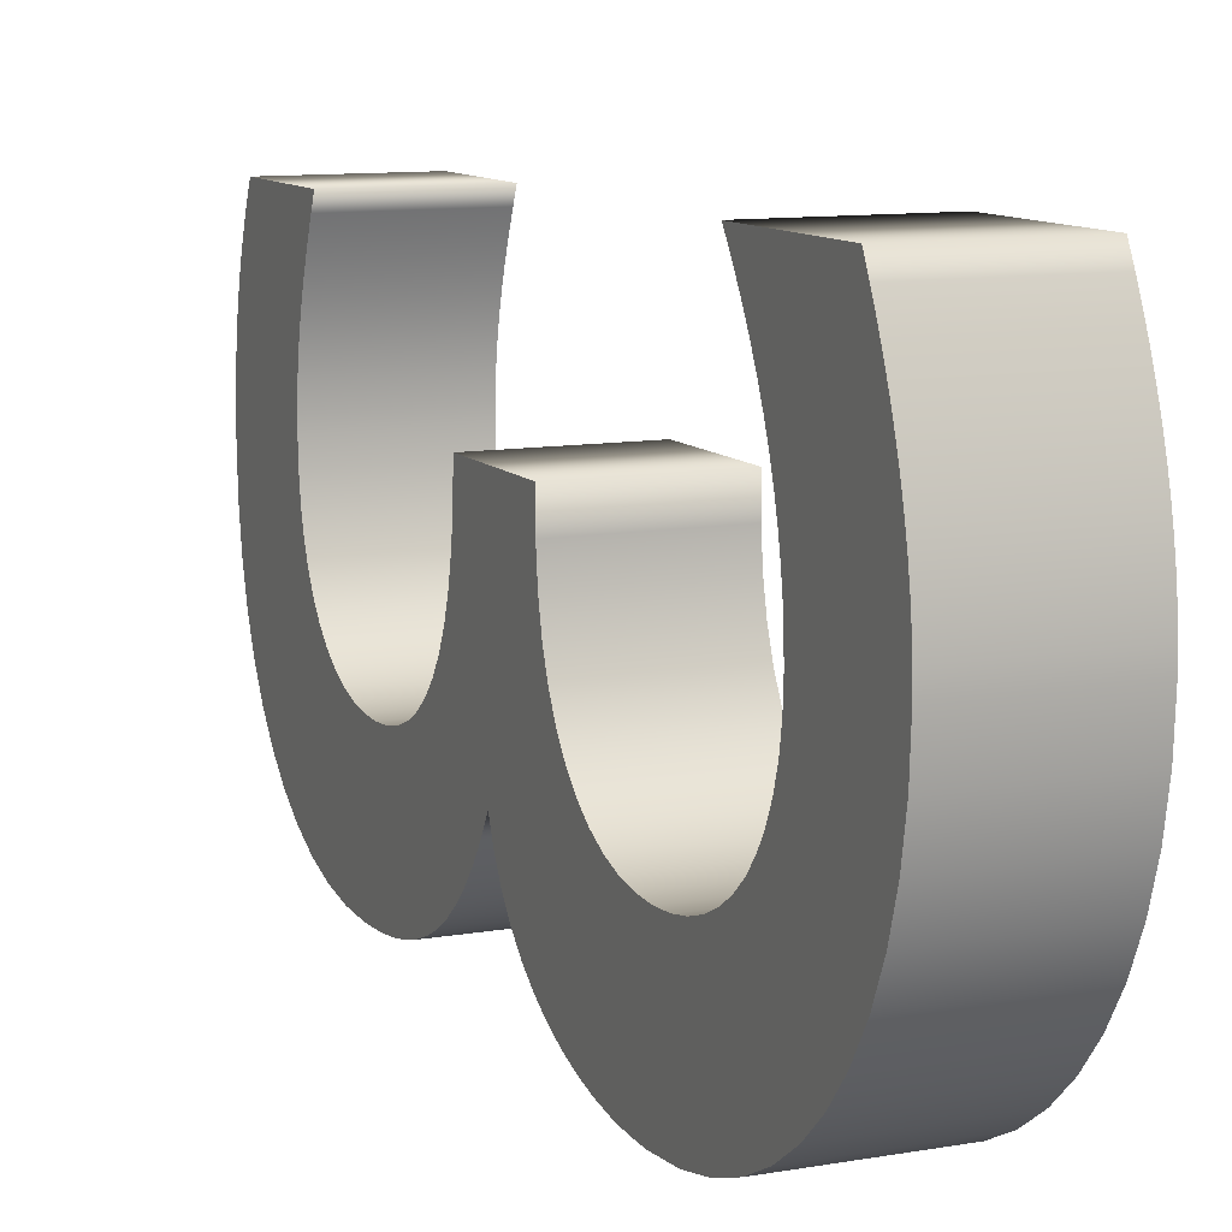
<metadata>
{"format":"obj","ext":"obj","renderer":"f3d","projection":"perspective","resolution":1024,"background":"white","views":[{"elev":10.6,"azim":-23.8,"up":"+Z"}]}
</metadata>
<code>
o Text_Mesh
v 0.05 0.6668 -0.09122
v 0.05 0.6711 -0.1014
v 0.05 0.675 -0.1116
v 0.05 0.6784 -0.1219
v 0.05 0.6814 -0.1322
v 0.05 0.684 -0.1427
v 0.05 0.6862 -0.1535
v 0.05 0.6879 -0.1645
v 0.05 0.6893 -0.1758
v 0.05 0.6902 -0.1874
v 0.05 0.6908 -0.1995
v 0.05 0.691 -0.212
v 0.05 0.6896 -0.2416
v 0.05 0.6853 -0.2692
v 0.05 0.6784 -0.2949
v 0.05 0.6689 -0.3183
v 0.05 0.6569 -0.3395
v 0.05 0.6425 -0.3583
v 0.05 0.6259 -0.3745
v 0.05 0.6071 -0.388
v 0.05 0.5864 -0.3987
v 0.05 0.5637 -0.4066
v 0.05 0.5392 -0.4114
v 0.05 0.513 -0.413
v 0.05 0.4947 -0.4125
v 0.05 0.4776 -0.4109
v 0.05 0.4618 -0.4081
v 0.05 0.4471 -0.4042
v 0.05 0.4335 -0.3991
v 0.05 0.4208 -0.3927
v 0.05 0.4089 -0.3851
v 0.05 0.3979 -0.3761
v 0.05 0.3876 -0.3658
v 0.05 0.3779 -0.354
v 0.05 0.3687 -0.3407
v 0.05 0.36 -0.326
v 0.05 0.3537 -0.3422
v 0.05 0.3456 -0.3569
v 0.05 0.3357 -0.37
v 0.05 0.3242 -0.3816
v 0.05 0.3114 -0.3918
v 0.05 0.2974 -0.4005
v 0.05 0.2823 -0.4078
v 0.05 0.2664 -0.4137
v 0.05 0.2499 -0.4183
v 0.05 0.2328 -0.4215
v 0.05 0.2155 -0.4234
v 0.05 0.198 -0.424
v 0.05 0.1683 -0.4222
v 0.05 0.1403 -0.4168
v 0.05 0.1142 -0.4081
v 0.05 0.09011 -0.3963
v 0.05 0.06824 -0.3814
v 0.05 0.04875 -0.3638
v 0.05 0.0318 -0.3435
v 0.05 0.01756 -0.3207
v 0.05 0.006188 -0.2958
v 0.05 -0.002139 -0.2687
v 0.05 -0.007257 -0.2397
v 0.05 -0.009 -0.209
v 0.05 -0.00871 -0.1972
v 0.05 -0.007847 -0.1853
v 0.05 -0.006422 -0.1734
v 0.05 -0.004444 -0.1614
v 0.05 -0.001925 -0.1494
v 0.05 0.001125 -0.1373
v 0.05 0.004696 -0.1251
v 0.05 0.008778 -0.1129
v 0.05 0.01336 -0.1007
v 0.05 0.01843 -0.08849
v 0.05 0.02398 -0.07625
v 0.05 0.03 -0.064
v 0.05 0.136 -0.064
v 0.05 0.1276 -0.07696
v 0.05 0.12 -0.08984
v 0.05 0.1131 -0.1027
v 0.05 0.107 -0.1154
v 0.05 0.1016 -0.1281
v 0.05 0.09688 -0.1407
v 0.05 0.09293 -0.1534
v 0.05 0.0897 -0.1659
v 0.05 0.0872 -0.1785
v 0.05 0.08542 -0.191
v 0.05 0.08435 -0.2035
v 0.05 0.084 -0.216
v 0.05 0.08488 -0.2322
v 0.05 0.08749 -0.2474
v 0.05 0.09175 -0.2615
v 0.05 0.09759 -0.2743
v 0.05 0.1049 -0.2859
v 0.05 0.1138 -0.2961
v 0.05 0.1239 -0.305
v 0.05 0.1354 -0.3124
v 0.05 0.1481 -0.3182
v 0.05 0.162 -0.3225
v 0.05 0.177 -0.3251
v 0.05 0.193 -0.326
v 0.05 0.2094 -0.325
v 0.05 0.2251 -0.3219
v 0.05 0.2398 -0.3168
v 0.05 0.2534 -0.3097
v 0.05 0.2659 -0.3006
v 0.05 0.277 -0.2894
v 0.05 0.2866 -0.2762
v 0.05 0.2946 -0.261
v 0.05 0.3007 -0.2437
v 0.05 0.3049 -0.2245
v 0.05 0.3071 -0.2032
v 0.05 0.307 -0.18
v 0.05 0.397 -0.18
v 0.05 0.3978 -0.2016
v 0.05 0.4 -0.2213
v 0.05 0.4037 -0.2391
v 0.05 0.4089 -0.255
v 0.05 0.4154 -0.2691
v 0.05 0.4233 -0.2812
v 0.05 0.4324 -0.2916
v 0.05 0.4428 -0.3
v 0.05 0.4544 -0.3066
v 0.05 0.4671 -0.3113
v 0.05 0.481 -0.3141
v 0.05 0.496 -0.315
v 0.05 0.5112 -0.3141
v 0.05 0.5254 -0.3113
v 0.05 0.5385 -0.3067
v 0.05 0.5504 -0.3004
v 0.05 0.5612 -0.2925
v 0.05 0.5706 -0.283
v 0.05 0.5788 -0.272
v 0.05 0.5856 -0.2596
v 0.05 0.5909 -0.2458
v 0.05 0.5948 -0.2307
v 0.05 0.5972 -0.2144
v 0.05 0.598 -0.197
v 0.05 0.5978 -0.1878
v 0.05 0.5973 -0.1788
v 0.05 0.5964 -0.1699
v 0.05 0.5951 -0.1609
v 0.05 0.5935 -0.1519
v 0.05 0.5914 -0.1427
v 0.05 0.5888 -0.1334
v 0.05 0.5859 -0.1237
v 0.05 0.5824 -0.1138
v 0.05 0.5784 -0.1033
v 0.05 0.574 -0.09245
v 0.05 0.569 -0.081
v 0.05 0.662 -0.081
v -0.05 0.6668 -0.09122
v -0.05 0.6711 -0.1014
v -0.05 0.675 -0.1116
v -0.05 0.6784 -0.1219
v -0.05 0.6814 -0.1322
v -0.05 0.684 -0.1427
v -0.05 0.6862 -0.1535
v -0.05 0.6879 -0.1645
v -0.05 0.6893 -0.1758
v -0.05 0.6902 -0.1874
v -0.05 0.6908 -0.1995
v -0.05 0.691 -0.212
v -0.05 0.6896 -0.2416
v -0.05 0.6853 -0.2692
v -0.05 0.6784 -0.2949
v -0.05 0.6689 -0.3183
v -0.05 0.6569 -0.3395
v -0.05 0.6425 -0.3583
v -0.05 0.6259 -0.3745
v -0.05 0.6071 -0.388
v -0.05 0.5864 -0.3987
v -0.05 0.5637 -0.4066
v -0.05 0.5392 -0.4114
v -0.05 0.513 -0.413
v -0.05 0.4947 -0.4125
v -0.05 0.4776 -0.4109
v -0.05 0.4618 -0.4081
v -0.05 0.4471 -0.4042
v -0.05 0.4335 -0.3991
v -0.05 0.4208 -0.3927
v -0.05 0.4089 -0.3851
v -0.05 0.3979 -0.3761
v -0.05 0.3876 -0.3658
v -0.05 0.3779 -0.354
v -0.05 0.3687 -0.3407
v -0.05 0.36 -0.326
v -0.05 0.3537 -0.3422
v -0.05 0.3456 -0.3569
v -0.05 0.3357 -0.37
v -0.05 0.3242 -0.3816
v -0.05 0.3114 -0.3918
v -0.05 0.2974 -0.4005
v -0.05 0.2823 -0.4078
v -0.05 0.2664 -0.4137
v -0.05 0.2499 -0.4183
v -0.05 0.2328 -0.4215
v -0.05 0.2155 -0.4234
v -0.05 0.198 -0.424
v -0.05 0.1683 -0.4222
v -0.05 0.1403 -0.4168
v -0.05 0.1142 -0.4081
v -0.05 0.09011 -0.3963
v -0.05 0.06824 -0.3814
v -0.05 0.04875 -0.3638
v -0.05 0.0318 -0.3435
v -0.05 0.01756 -0.3207
v -0.05 0.006187 -0.2958
v -0.05 -0.002139 -0.2687
v -0.05 -0.007257 -0.2397
v -0.05 -0.009 -0.209
v -0.05 -0.00871 -0.1972
v -0.05 -0.007847 -0.1853
v -0.05 -0.006422 -0.1734
v -0.05 -0.004444 -0.1614
v -0.05 -0.001925 -0.1494
v -0.05 0.001125 -0.1373
v -0.05 0.004696 -0.1251
v -0.05 0.008778 -0.1129
v -0.05 0.01336 -0.1007
v -0.05 0.01843 -0.08849
v -0.05 0.02398 -0.07625
v -0.05 0.03 -0.064
v -0.05 0.136 -0.064
v -0.05 0.1276 -0.07696
v -0.05 0.12 -0.08984
v -0.05 0.1131 -0.1027
v -0.05 0.107 -0.1154
v -0.05 0.1016 -0.1281
v -0.05 0.09688 -0.1407
v -0.05 0.09293 -0.1534
v -0.05 0.0897 -0.1659
v -0.05 0.0872 -0.1785
v -0.05 0.08542 -0.191
v -0.05 0.08435 -0.2035
v -0.05 0.084 -0.216
v -0.05 0.08488 -0.2322
v -0.05 0.08749 -0.2474
v -0.05 0.09175 -0.2615
v -0.05 0.09759 -0.2743
v -0.05 0.1049 -0.2859
v -0.05 0.1138 -0.2961
v -0.05 0.1239 -0.305
v -0.05 0.1354 -0.3124
v -0.05 0.1481 -0.3182
v -0.05 0.162 -0.3225
v -0.05 0.177 -0.3251
v -0.05 0.193 -0.326
v -0.05 0.2094 -0.325
v -0.05 0.2251 -0.3219
v -0.05 0.2398 -0.3168
v -0.05 0.2534 -0.3097
v -0.05 0.2659 -0.3006
v -0.05 0.277 -0.2894
v -0.05 0.2866 -0.2762
v -0.05 0.2946 -0.261
v -0.05 0.3007 -0.2437
v -0.05 0.3049 -0.2245
v -0.05 0.3071 -0.2032
v -0.05 0.307 -0.18
v -0.05 0.397 -0.18
v -0.05 0.3978 -0.2016
v -0.05 0.4 -0.2213
v -0.05 0.4037 -0.2391
v -0.05 0.4089 -0.255
v -0.05 0.4154 -0.2691
v -0.05 0.4233 -0.2812
v -0.05 0.4324 -0.2916
v -0.05 0.4428 -0.3
v -0.05 0.4544 -0.3066
v -0.05 0.4671 -0.3113
v -0.05 0.481 -0.3141
v -0.05 0.496 -0.315
v -0.05 0.5112 -0.3141
v -0.05 0.5254 -0.3113
v -0.05 0.5385 -0.3067
v -0.05 0.5504 -0.3004
v -0.05 0.5612 -0.2925
v -0.05 0.5706 -0.283
v -0.05 0.5788 -0.272
v -0.05 0.5856 -0.2596
v -0.05 0.5909 -0.2458
v -0.05 0.5948 -0.2307
v -0.05 0.5972 -0.2144
v -0.05 0.598 -0.197
v -0.05 0.5978 -0.1878
v -0.05 0.5973 -0.1788
v -0.05 0.5964 -0.1699
v -0.05 0.5951 -0.1609
v -0.05 0.5935 -0.1519
v -0.05 0.5914 -0.1427
v -0.05 0.5888 -0.1334
v -0.05 0.5859 -0.1237
v -0.05 0.5824 -0.1138
v -0.05 0.5784 -0.1033
v -0.05 0.574 -0.09245
v -0.05 0.569 -0.081
v -0.05 0.662 -0.081
v -0.05 0.6668 -0.09122
v 0.05 0.6668 -0.09122
v -0.05 0.6711 -0.1014
v 0.05 0.6711 -0.1014
v -0.05 0.675 -0.1116
v 0.05 0.675 -0.1116
v -0.05 0.6784 -0.1219
v 0.05 0.6784 -0.1219
v -0.05 0.6814 -0.1322
v 0.05 0.6814 -0.1322
v -0.05 0.684 -0.1427
v 0.05 0.684 -0.1427
v -0.05 0.6862 -0.1535
v 0.05 0.6862 -0.1535
v -0.05 0.6879 -0.1645
v 0.05 0.6879 -0.1645
v -0.05 0.6893 -0.1758
v 0.05 0.6893 -0.1758
v -0.05 0.6902 -0.1874
v 0.05 0.6902 -0.1874
v -0.05 0.6908 -0.1995
v 0.05 0.6908 -0.1995
v -0.05 0.691 -0.212
v 0.05 0.691 -0.212
v -0.05 0.6896 -0.2416
v 0.05 0.6896 -0.2416
v -0.05 0.6853 -0.2692
v 0.05 0.6853 -0.2692
v -0.05 0.6784 -0.2949
v 0.05 0.6784 -0.2949
v -0.05 0.6689 -0.3183
v 0.05 0.6689 -0.3183
v -0.05 0.6569 -0.3395
v 0.05 0.6569 -0.3395
v -0.05 0.6425 -0.3583
v 0.05 0.6425 -0.3583
v -0.05 0.6259 -0.3745
v 0.05 0.6259 -0.3745
v -0.05 0.6071 -0.388
v 0.05 0.6071 -0.388
v -0.05 0.5864 -0.3987
v 0.05 0.5864 -0.3987
v -0.05 0.5637 -0.4066
v 0.05 0.5637 -0.4066
v -0.05 0.5392 -0.4114
v 0.05 0.5392 -0.4114
v -0.05 0.513 -0.413
v 0.05 0.513 -0.413
v -0.05 0.4947 -0.4125
v 0.05 0.4947 -0.4125
v -0.05 0.4776 -0.4109
v 0.05 0.4776 -0.4109
v -0.05 0.4618 -0.4081
v 0.05 0.4618 -0.4081
v -0.05 0.4471 -0.4042
v 0.05 0.4471 -0.4042
v -0.05 0.4335 -0.3991
v 0.05 0.4335 -0.3991
v -0.05 0.4208 -0.3927
v 0.05 0.4208 -0.3927
v -0.05 0.4089 -0.3851
v 0.05 0.4089 -0.3851
v -0.05 0.3979 -0.3761
v 0.05 0.3979 -0.3761
v -0.05 0.3876 -0.3658
v 0.05 0.3876 -0.3658
v -0.05 0.3779 -0.354
v 0.05 0.3779 -0.354
v -0.05 0.3687 -0.3407
v 0.05 0.3687 -0.3407
v -0.05 0.36 -0.326
v 0.05 0.36 -0.326
v -0.05 0.3537 -0.3422
v 0.05 0.3537 -0.3422
v -0.05 0.3456 -0.3569
v 0.05 0.3456 -0.3569
v -0.05 0.3357 -0.37
v 0.05 0.3357 -0.37
v -0.05 0.3242 -0.3816
v 0.05 0.3242 -0.3816
v -0.05 0.3114 -0.3918
v 0.05 0.3114 -0.3918
v -0.05 0.2974 -0.4005
v 0.05 0.2974 -0.4005
v -0.05 0.2823 -0.4078
v 0.05 0.2823 -0.4078
v -0.05 0.2664 -0.4137
v 0.05 0.2664 -0.4137
v -0.05 0.2499 -0.4183
v 0.05 0.2499 -0.4183
v -0.05 0.2328 -0.4215
v 0.05 0.2328 -0.4215
v -0.05 0.2155 -0.4234
v 0.05 0.2155 -0.4234
v -0.05 0.198 -0.424
v 0.05 0.198 -0.424
v -0.05 0.1683 -0.4222
v 0.05 0.1683 -0.4222
v -0.05 0.1403 -0.4168
v 0.05 0.1403 -0.4168
v -0.05 0.1142 -0.4081
v 0.05 0.1142 -0.4081
v -0.05 0.09011 -0.3963
v 0.05 0.09011 -0.3963
v -0.05 0.06824 -0.3814
v 0.05 0.06824 -0.3814
v -0.05 0.04875 -0.3638
v 0.05 0.04875 -0.3638
v -0.05 0.0318 -0.3435
v 0.05 0.0318 -0.3435
v -0.05 0.01756 -0.3207
v 0.05 0.01756 -0.3207
v -0.05 0.006187 -0.2958
v 0.05 0.006188 -0.2958
v -0.05 -0.002139 -0.2687
v 0.05 -0.002139 -0.2687
v -0.05 -0.007257 -0.2397
v 0.05 -0.007257 -0.2397
v -0.05 -0.009 -0.209
v 0.05 -0.009 -0.209
v -0.05 -0.00871 -0.1972
v 0.05 -0.00871 -0.1972
v -0.05 -0.007847 -0.1853
v 0.05 -0.007847 -0.1853
v -0.05 -0.006422 -0.1734
v 0.05 -0.006422 -0.1734
v -0.05 -0.004444 -0.1614
v 0.05 -0.004444 -0.1614
v -0.05 -0.001925 -0.1494
v 0.05 -0.001925 -0.1494
v -0.05 0.001125 -0.1373
v 0.05 0.001125 -0.1373
v -0.05 0.004696 -0.1251
v 0.05 0.004696 -0.1251
v -0.05 0.008778 -0.1129
v 0.05 0.008778 -0.1129
v -0.05 0.01336 -0.1007
v 0.05 0.01336 -0.1007
v -0.05 0.01843 -0.08849
v 0.05 0.01843 -0.08849
v -0.05 0.02398 -0.07625
v 0.05 0.02398 -0.07625
v -0.05 0.03 -0.064
v 0.05 0.03 -0.064
v -0.05 0.136 -0.064
v 0.05 0.136 -0.064
v -0.05 0.1276 -0.07696
v 0.05 0.1276 -0.07696
v -0.05 0.12 -0.08984
v 0.05 0.12 -0.08984
v -0.05 0.1131 -0.1027
v 0.05 0.1131 -0.1027
v -0.05 0.107 -0.1154
v 0.05 0.107 -0.1154
v -0.05 0.1016 -0.1281
v 0.05 0.1016 -0.1281
v -0.05 0.09688 -0.1407
v 0.05 0.09688 -0.1407
v -0.05 0.09293 -0.1534
v 0.05 0.09293 -0.1534
v -0.05 0.0897 -0.1659
v 0.05 0.0897 -0.1659
v -0.05 0.0872 -0.1785
v 0.05 0.0872 -0.1785
v -0.05 0.08542 -0.191
v 0.05 0.08542 -0.191
v -0.05 0.08435 -0.2035
v 0.05 0.08435 -0.2035
v -0.05 0.084 -0.216
v 0.05 0.084 -0.216
v -0.05 0.08488 -0.2322
v 0.05 0.08488 -0.2322
v -0.05 0.08749 -0.2474
v 0.05 0.08749 -0.2474
v -0.05 0.09175 -0.2615
v 0.05 0.09175 -0.2615
v -0.05 0.09759 -0.2743
v 0.05 0.09759 -0.2743
v -0.05 0.1049 -0.2859
v 0.05 0.1049 -0.2859
v -0.05 0.1138 -0.2961
v 0.05 0.1138 -0.2961
v -0.05 0.1239 -0.305
v 0.05 0.1239 -0.305
v -0.05 0.1354 -0.3124
v 0.05 0.1354 -0.3124
v -0.05 0.1481 -0.3182
v 0.05 0.1481 -0.3182
v -0.05 0.162 -0.3225
v 0.05 0.162 -0.3225
v -0.05 0.177 -0.3251
v 0.05 0.177 -0.3251
v -0.05 0.193 -0.326
v 0.05 0.193 -0.326
v -0.05 0.2094 -0.325
v 0.05 0.2094 -0.325
v -0.05 0.2251 -0.3219
v 0.05 0.2251 -0.3219
v -0.05 0.2398 -0.3168
v 0.05 0.2398 -0.3168
v -0.05 0.2534 -0.3097
v 0.05 0.2534 -0.3097
v -0.05 0.2659 -0.3006
v 0.05 0.2659 -0.3006
v -0.05 0.277 -0.2894
v 0.05 0.277 -0.2894
v -0.05 0.2866 -0.2762
v 0.05 0.2866 -0.2762
v -0.05 0.2946 -0.261
v 0.05 0.2946 -0.261
v -0.05 0.3007 -0.2437
v 0.05 0.3007 -0.2437
v -0.05 0.3049 -0.2245
v 0.05 0.3049 -0.2245
v -0.05 0.3071 -0.2032
v 0.05 0.3071 -0.2032
v -0.05 0.307 -0.18
v 0.05 0.307 -0.18
v -0.05 0.397 -0.18
v 0.05 0.397 -0.18
v -0.05 0.3978 -0.2016
v 0.05 0.3978 -0.2016
v -0.05 0.4 -0.2213
v 0.05 0.4 -0.2213
v -0.05 0.4037 -0.2391
v 0.05 0.4037 -0.2391
v -0.05 0.4089 -0.255
v 0.05 0.4089 -0.255
v -0.05 0.4154 -0.2691
v 0.05 0.4154 -0.2691
v -0.05 0.4233 -0.2812
v 0.05 0.4233 -0.2812
v -0.05 0.4324 -0.2916
v 0.05 0.4324 -0.2916
v -0.05 0.4428 -0.3
v 0.05 0.4428 -0.3
v -0.05 0.4544 -0.3066
v 0.05 0.4544 -0.3066
v -0.05 0.4671 -0.3113
v 0.05 0.4671 -0.3113
v -0.05 0.481 -0.3141
v 0.05 0.481 -0.3141
v -0.05 0.496 -0.315
v 0.05 0.496 -0.315
v -0.05 0.5112 -0.3141
v 0.05 0.5112 -0.3141
v -0.05 0.5254 -0.3113
v 0.05 0.5254 -0.3113
v -0.05 0.5385 -0.3067
v 0.05 0.5385 -0.3067
v -0.05 0.5504 -0.3004
v 0.05 0.5504 -0.3004
v -0.05 0.5612 -0.2925
v 0.05 0.5612 -0.2925
v -0.05 0.5706 -0.283
v 0.05 0.5706 -0.283
v -0.05 0.5788 -0.272
v 0.05 0.5788 -0.272
v -0.05 0.5856 -0.2596
v 0.05 0.5856 -0.2596
v -0.05 0.5909 -0.2458
v 0.05 0.5909 -0.2458
v -0.05 0.5948 -0.2307
v 0.05 0.5948 -0.2307
v -0.05 0.5972 -0.2144
v 0.05 0.5972 -0.2144
v -0.05 0.598 -0.197
v 0.05 0.598 -0.197
v -0.05 0.5978 -0.1878
v 0.05 0.5978 -0.1878
v -0.05 0.5973 -0.1788
v 0.05 0.5973 -0.1788
v -0.05 0.5964 -0.1699
v 0.05 0.5964 -0.1699
v -0.05 0.5951 -0.1609
v 0.05 0.5951 -0.1609
v -0.05 0.5935 -0.1519
v 0.05 0.5935 -0.1519
v -0.05 0.5914 -0.1427
v 0.05 0.5914 -0.1427
v -0.05 0.5888 -0.1334
v 0.05 0.5888 -0.1334
v -0.05 0.5859 -0.1237
v 0.05 0.5859 -0.1237
v -0.05 0.5824 -0.1138
v 0.05 0.5824 -0.1138
v -0.05 0.5784 -0.1033
v 0.05 0.5784 -0.1033
v -0.05 0.574 -0.09245
v 0.05 0.574 -0.09245
v -0.05 0.569 -0.081
v 0.05 0.569 -0.081
v -0.05 0.662 -0.081
v 0.05 0.662 -0.081
f 11 13 12
f 10 13 11
f 9 13 10
f 9 14 13
f 8 14 9
f 7 14 8
f 6 14 7
f 6 15 14
f 5 15 6
f 4 15 5
f 3 15 4
f 3 16 15
f 2 16 3
f 1 16 2
f 1 17 16
f 147 17 1
f 146 145 147
f 145 144 147
f 144 143 147
f 143 142 147
f 142 17 147
f 142 141 17
f 141 140 17
f 140 18 17
f 140 139 18
f 139 138 18
f 138 19 18
f 138 137 19
f 137 136 19
f 136 135 19
f 135 20 19
f 135 134 20
f 134 133 20
f 133 21 20
f 132 21 133
f 131 21 132
f 130 21 131
f 130 22 21
f 129 22 130
f 128 22 129
f 127 22 128
f 127 23 22
f 126 23 127
f 125 23 126
f 125 24 23
f 124 24 125
f 123 24 124
f 123 25 24
f 122 25 123
f 121 25 122
f 121 26 25
f 120 26 121
f 120 27 26
f 119 27 120
f 119 28 27
f 118 28 119
f 118 29 28
f 117 29 118
f 117 30 29
f 116 30 117
f 115 30 116
f 115 31 30
f 114 31 115
f 114 32 31
f 113 32 114
f 112 32 113
f 111 32 112
f 111 33 32
f 110 33 111
f 109 33 110
f 109 34 33
f 109 35 34
f 109 36 35
f 109 37 36
f 109 38 37
f 109 39 38
f 109 40 39
f 109 41 40
f 109 108 41
f 108 42 41
f 107 42 108
f 106 42 107
f 105 42 106
f 105 43 42
f 104 43 105
f 103 43 104
f 103 44 43
f 102 44 103
f 102 45 44
f 101 45 102
f 100 45 101
f 100 46 45
f 99 46 100
f 99 47 46
f 98 47 99
f 98 48 47
f 97 48 98
f 97 49 48
f 96 49 97
f 95 49 96
f 95 50 49
f 94 50 95
f 93 50 94
f 93 51 50
f 72 74 73
f 92 51 93
f 72 75 74
f 91 51 92
f 72 76 75
f 91 52 51
f 90 52 91
f 72 77 76
f 72 78 77
f 89 52 90
f 72 79 78
f 88 52 89
f 72 80 79
f 72 81 80
f 87 52 88
f 87 53 52
f 72 82 81
f 86 53 87
f 72 83 82
f 72 84 83
f 85 53 86
f 72 85 84
f 72 53 85
f 72 54 53
f 72 55 54
f 72 56 55
f 71 56 72
f 70 56 71
f 69 56 70
f 69 57 56
f 68 57 69
f 67 57 68
f 67 58 57
f 66 58 67
f 65 58 66
f 64 58 65
f 64 59 58
f 63 59 64
f 62 59 63
f 62 60 59
f 61 60 62
f 160 158 159
f 160 157 158
f 160 156 157
f 161 156 160
f 161 155 156
f 161 154 155
f 161 153 154
f 162 153 161
f 162 152 153
f 162 151 152
f 162 150 151
f 163 150 162
f 163 149 150
f 163 148 149
f 164 148 163
f 164 294 148
f 292 293 294
f 291 292 294
f 290 291 294
f 289 290 294
f 164 289 294
f 288 289 164
f 287 288 164
f 165 287 164
f 286 287 165
f 285 286 165
f 166 285 165
f 284 285 166
f 283 284 166
f 282 283 166
f 167 282 166
f 281 282 167
f 280 281 167
f 168 280 167
f 168 279 280
f 168 278 279
f 168 277 278
f 169 277 168
f 169 276 277
f 169 275 276
f 169 274 275
f 170 274 169
f 170 273 274
f 170 272 273
f 171 272 170
f 171 271 272
f 171 270 271
f 172 270 171
f 172 269 270
f 172 268 269
f 173 268 172
f 173 267 268
f 174 267 173
f 174 266 267
f 175 266 174
f 175 265 266
f 176 265 175
f 176 264 265
f 177 264 176
f 177 263 264
f 177 262 263
f 178 262 177
f 178 261 262
f 179 261 178
f 179 260 261
f 179 259 260
f 179 258 259
f 180 258 179
f 180 257 258
f 180 256 257
f 181 256 180
f 182 256 181
f 183 256 182
f 184 256 183
f 185 256 184
f 186 256 185
f 187 256 186
f 188 256 187
f 255 256 188
f 189 255 188
f 189 254 255
f 189 253 254
f 189 252 253
f 190 252 189
f 190 251 252
f 190 250 251
f 191 250 190
f 191 249 250
f 192 249 191
f 192 248 249
f 192 247 248
f 193 247 192
f 193 246 247
f 194 246 193
f 194 245 246
f 195 245 194
f 195 244 245
f 196 244 195
f 196 243 244
f 196 242 243
f 197 242 196
f 197 241 242
f 197 240 241
f 198 240 197
f 221 219 220
f 198 239 240
f 222 219 221
f 198 238 239
f 223 219 222
f 199 238 198
f 199 237 238
f 224 219 223
f 225 219 224
f 199 236 237
f 226 219 225
f 199 235 236
f 227 219 226
f 228 219 227
f 199 234 235
f 200 234 199
f 229 219 228
f 200 233 234
f 230 219 229
f 231 219 230
f 200 232 233
f 232 219 231
f 200 219 232
f 201 219 200
f 202 219 201
f 203 219 202
f 203 218 219
f 203 217 218
f 203 216 217
f 204 216 203
f 204 215 216
f 204 214 215
f 205 214 204
f 205 213 214
f 205 212 213
f 205 211 212
f 206 211 205
f 206 210 211
f 206 209 210
f 207 209 206
f 207 208 209
f 296 298 297 295
f 298 300 299 297
f 300 302 301 299
f 302 304 303 301
f 304 306 305 303
f 306 308 307 305
f 308 310 309 307
f 310 312 311 309
f 312 314 313 311
f 314 316 315 313
f 316 318 317 315
f 318 320 319 317
f 320 322 321 319
f 322 324 323 321
f 324 326 325 323
f 326 328 327 325
f 328 330 329 327
f 330 332 331 329
f 332 334 333 331
f 334 336 335 333
f 336 338 337 335
f 338 340 339 337
f 340 342 341 339
f 342 344 343 341
f 344 346 345 343
f 346 348 347 345
f 348 350 349 347
f 350 352 351 349
f 352 354 353 351
f 354 356 355 353
f 356 358 357 355
f 358 360 359 357
f 360 362 361 359
f 362 364 363 361
f 364 366 365 363
f 366 368 367 365
f 368 370 369 367
f 370 372 371 369
f 372 374 373 371
f 374 376 375 373
f 376 378 377 375
f 378 380 379 377
f 380 382 381 379
f 382 384 383 381
f 384 386 385 383
f 386 388 387 385
f 388 390 389 387
f 390 392 391 389
f 392 394 393 391
f 394 396 395 393
f 396 398 397 395
f 398 400 399 397
f 400 402 401 399
f 402 404 403 401
f 404 406 405 403
f 406 408 407 405
f 408 410 409 407
f 410 412 411 409
f 412 414 413 411
f 414 416 415 413
f 416 418 417 415
f 418 420 419 417
f 420 422 421 419
f 422 424 423 421
f 424 426 425 423
f 426 428 427 425
f 428 430 429 427
f 430 432 431 429
f 432 434 433 431
f 434 436 435 433
f 436 438 437 435
f 438 440 439 437
f 440 442 441 439
f 442 444 443 441
f 444 446 445 443
f 446 448 447 445
f 448 450 449 447
f 450 452 451 449
f 452 454 453 451
f 454 456 455 453
f 456 458 457 455
f 458 460 459 457
f 460 462 461 459
f 462 464 463 461
f 464 466 465 463
f 466 468 467 465
f 468 470 469 467
f 470 472 471 469
f 472 474 473 471
f 474 476 475 473
f 476 478 477 475
f 478 480 479 477
f 480 482 481 479
f 482 484 483 481
f 484 486 485 483
f 486 488 487 485
f 488 490 489 487
f 490 492 491 489
f 492 494 493 491
f 494 496 495 493
f 496 498 497 495
f 498 500 499 497
f 500 502 501 499
f 502 504 503 501
f 504 506 505 503
f 506 508 507 505
f 508 510 509 507
f 510 512 511 509
f 512 514 513 511
f 514 516 515 513
f 516 518 517 515
f 518 520 519 517
f 520 522 521 519
f 522 524 523 521
f 524 526 525 523
f 526 528 527 525
f 528 530 529 527
f 530 532 531 529
f 532 534 533 531
f 534 536 535 533
f 536 538 537 535
f 538 540 539 537
f 540 542 541 539
f 542 544 543 541
f 544 546 545 543
f 546 548 547 545
f 548 550 549 547
f 550 552 551 549
f 552 554 553 551
f 554 556 555 553
f 556 558 557 555
f 558 560 559 557
f 560 562 561 559
f 562 564 563 561
f 564 566 565 563
f 566 568 567 565
f 568 570 569 567
f 570 572 571 569
f 572 574 573 571
f 574 576 575 573
f 576 578 577 575
f 578 580 579 577
f 580 582 581 579
f 582 584 583 581
f 584 586 585 583
f 586 588 587 585
f 588 296 295 587

</code>
